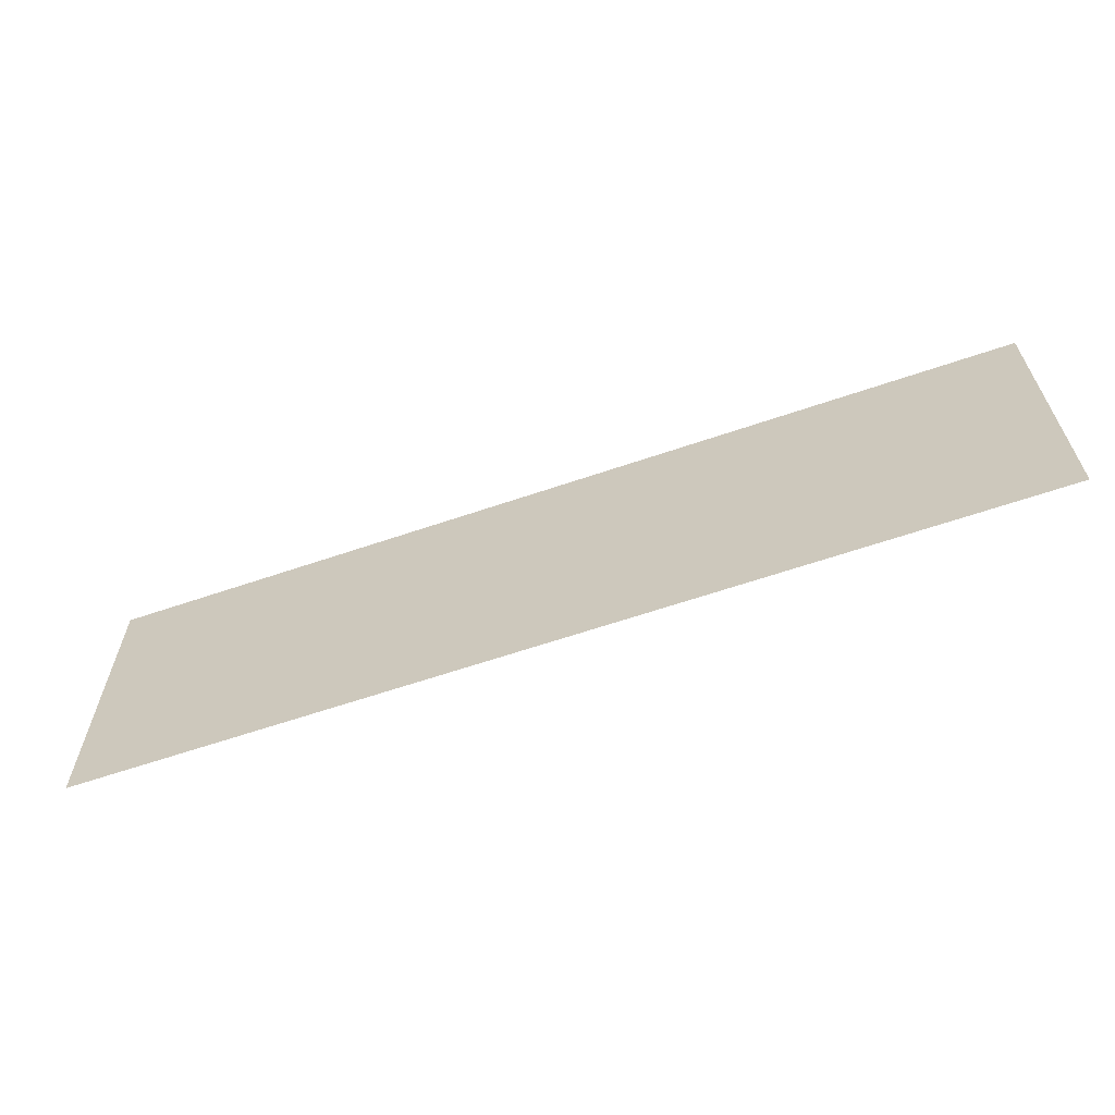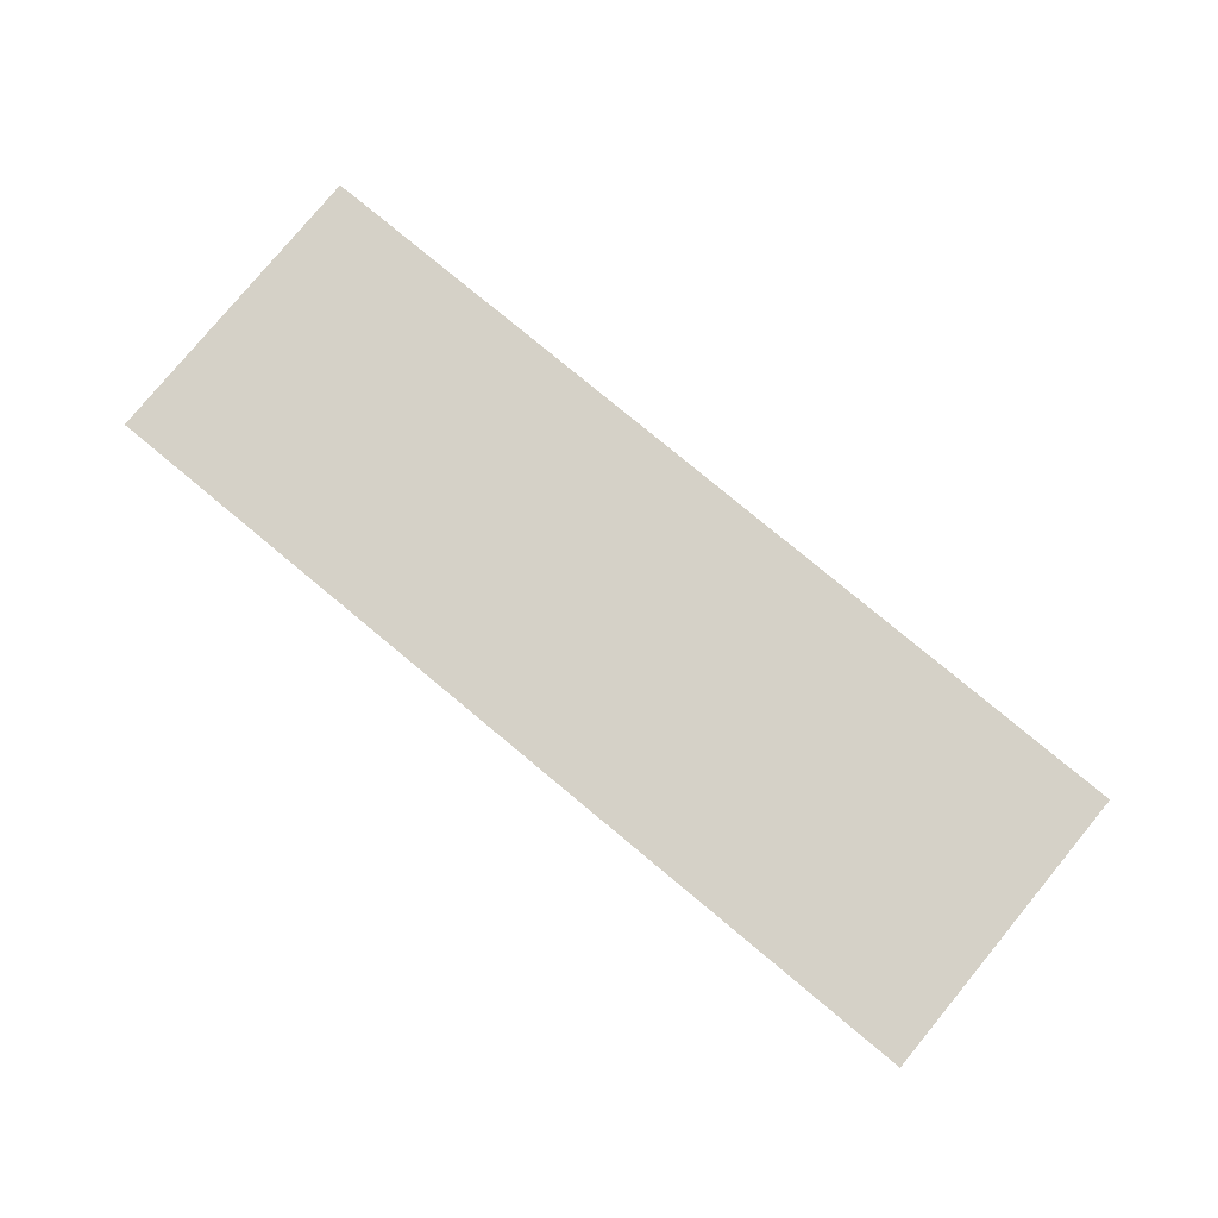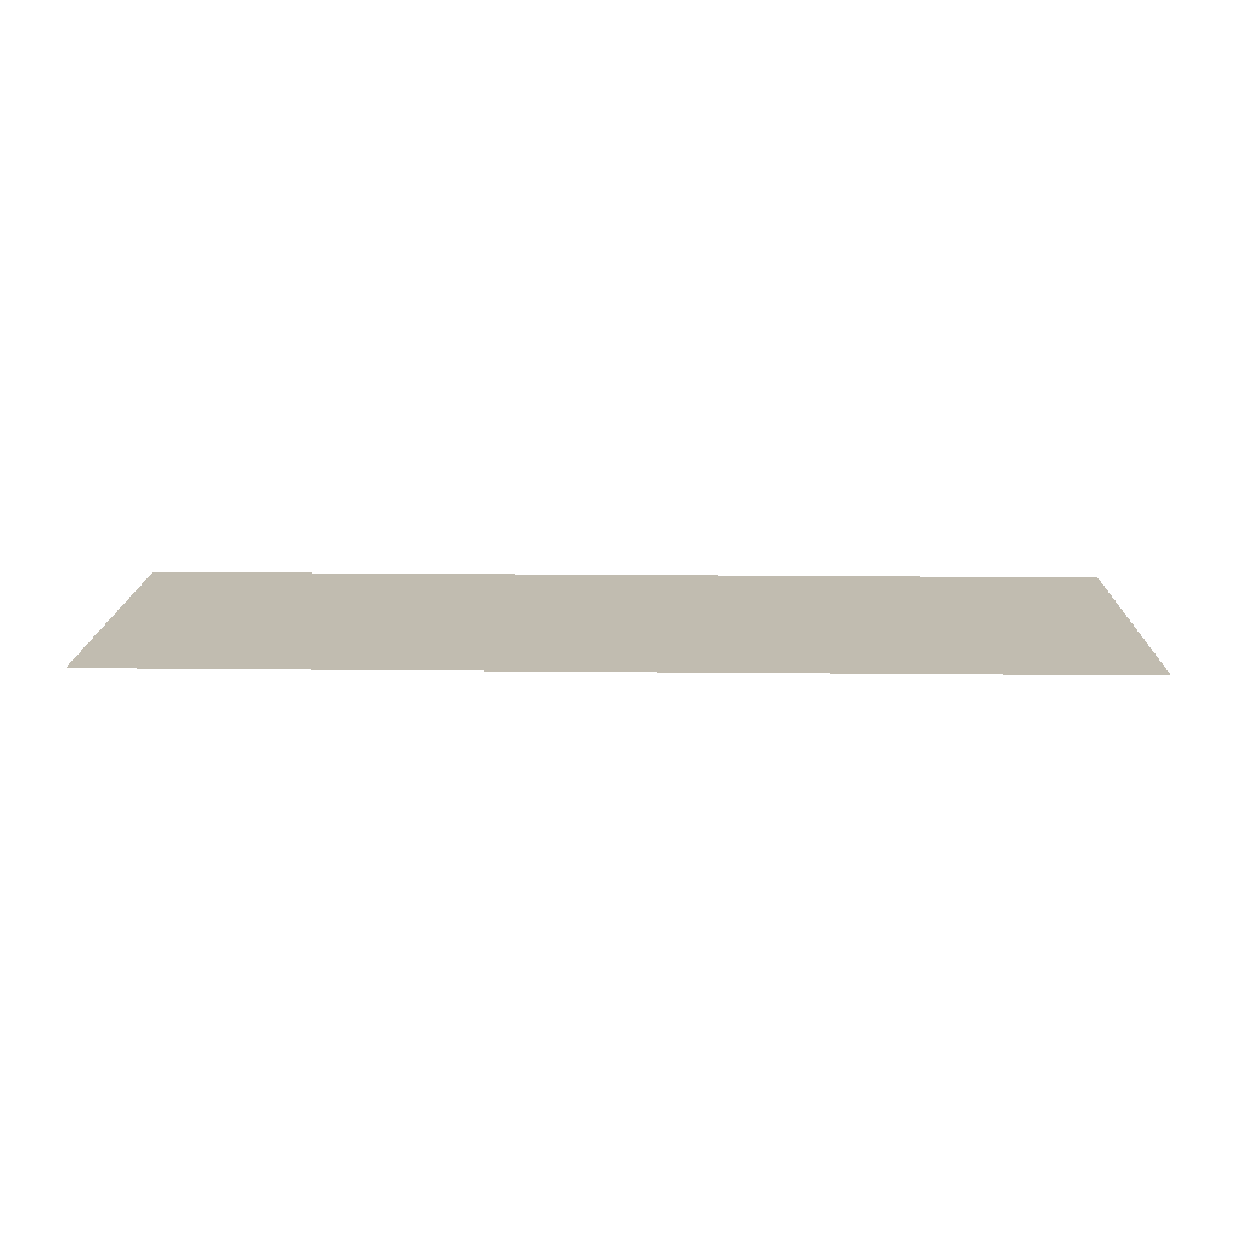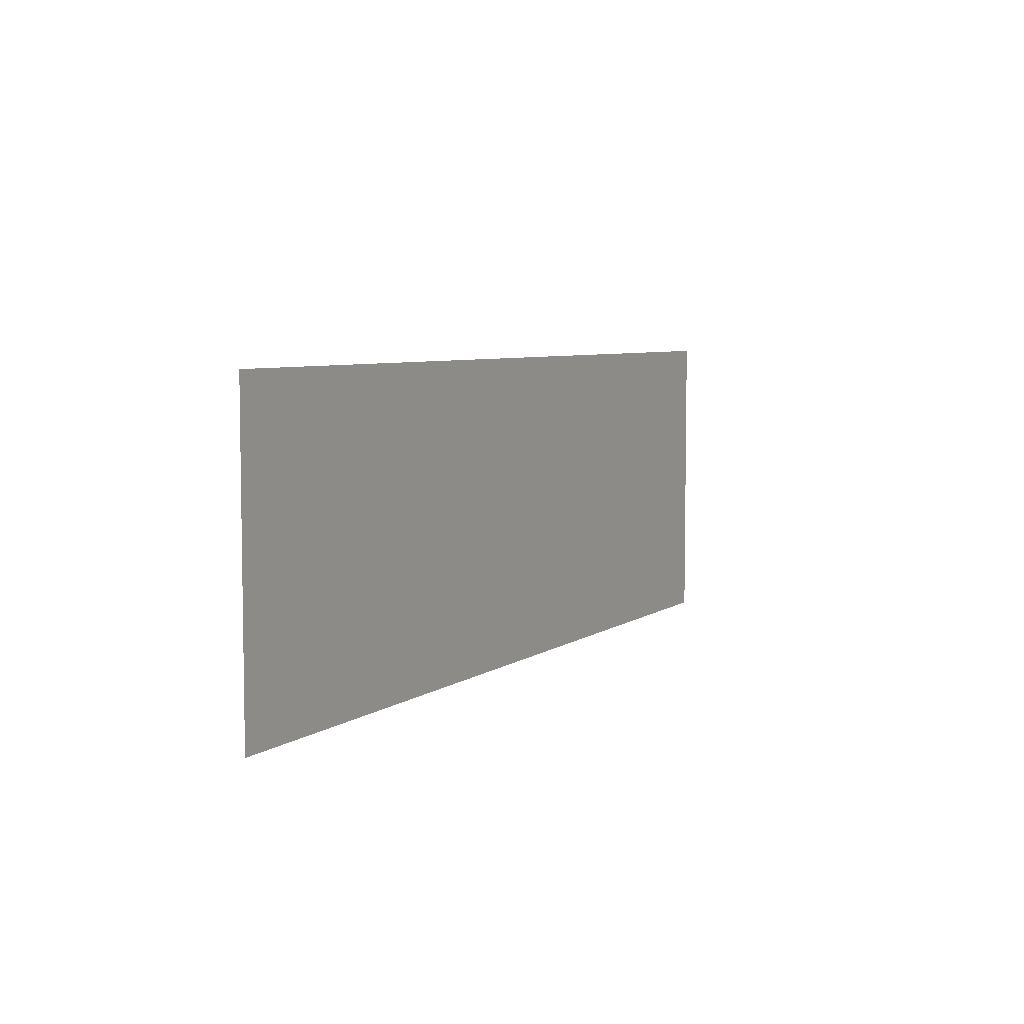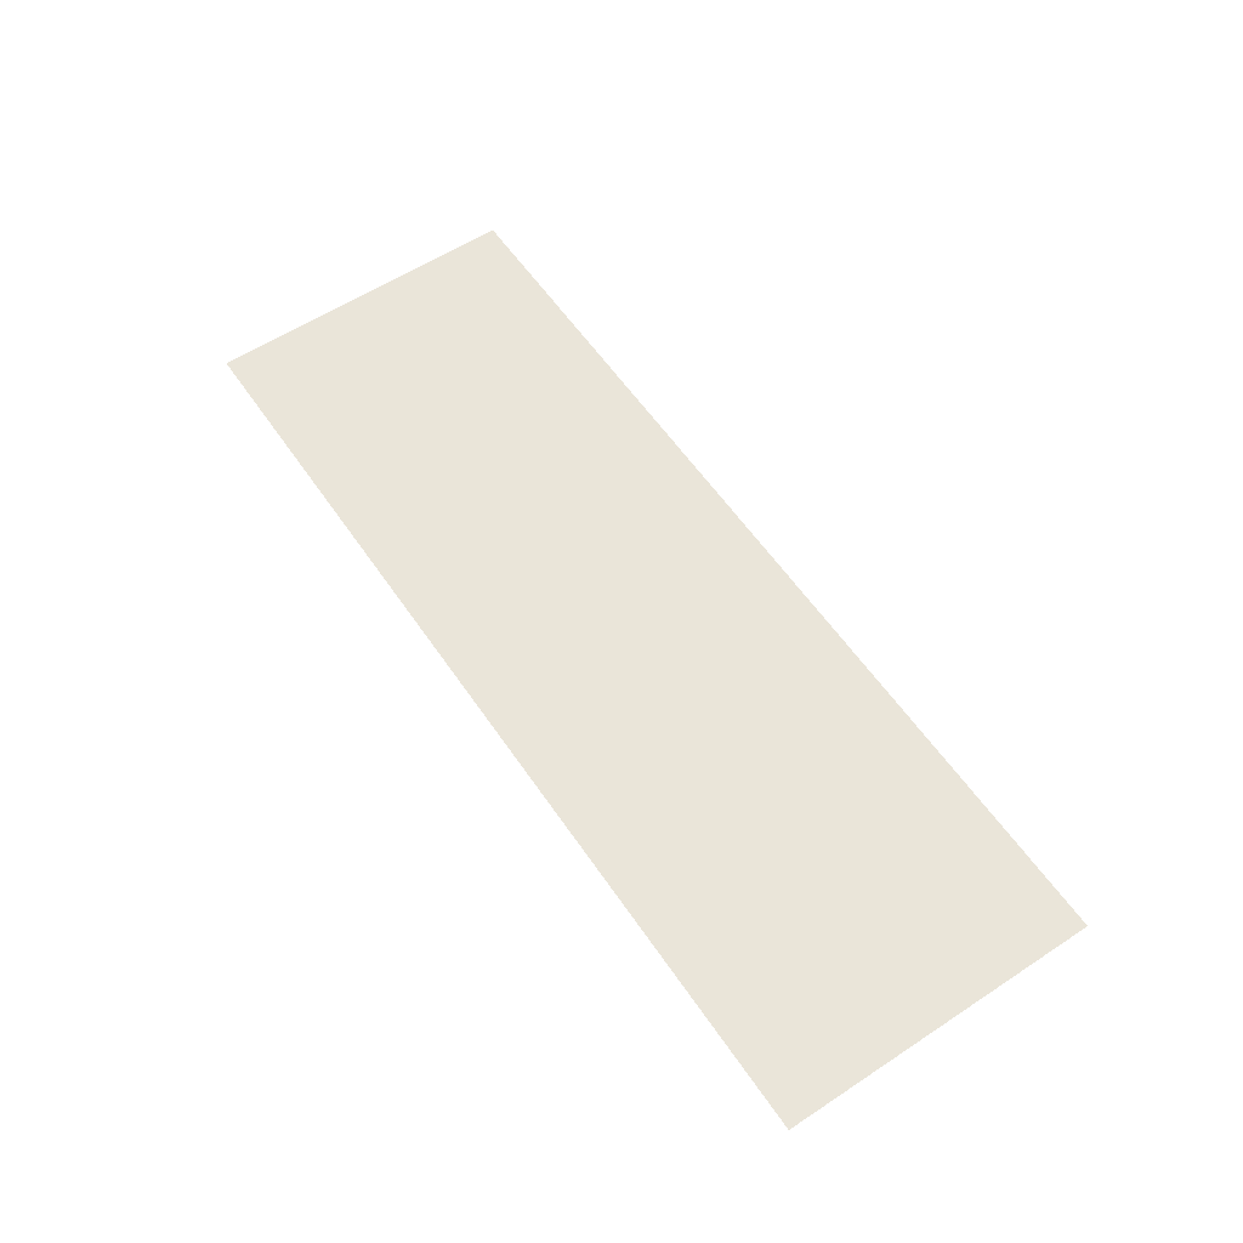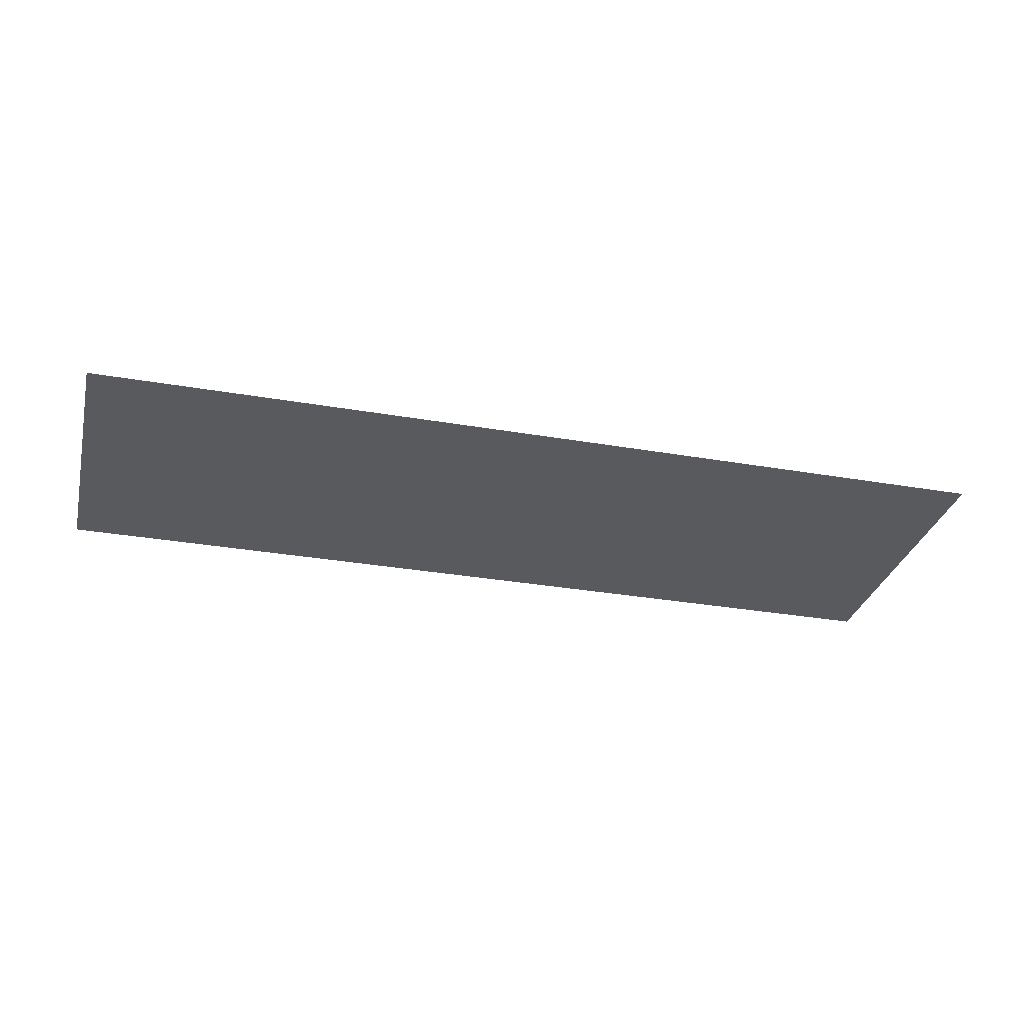
<metadata>
{"format":"obj","ext":"obj","renderer":"f3d","projection":"perspective","resolution":1024,"background":"white","views":[{"elev":-62.8,"azim":-160.9,"up":"+Y"},{"elev":79.6,"azim":-140.4,"up":"+Z"},{"elev":16.5,"azim":-178.7,"up":"+Z"},{"elev":5.9,"azim":-62.7,"up":"+Y"},{"elev":58.5,"azim":55.9,"up":"+Z"},{"elev":-31.0,"azim":-14.0,"up":"+Z"}]}
</metadata>
<code>
v 0 -11 0
v -1 -11 0
v -1 -10 0
v 0 -10 0
v -1 -11 0
v -2 -11 0
v -2 -10 0
v -1 -10 0
v -2 -11 0
v -3 -11 0
v -3 -10 0
v -2 -10 0
g pueblouwu_mesh_0027
f 1 2 3 4
f 5 6 7 8
f 9 10 11 12

</code>
